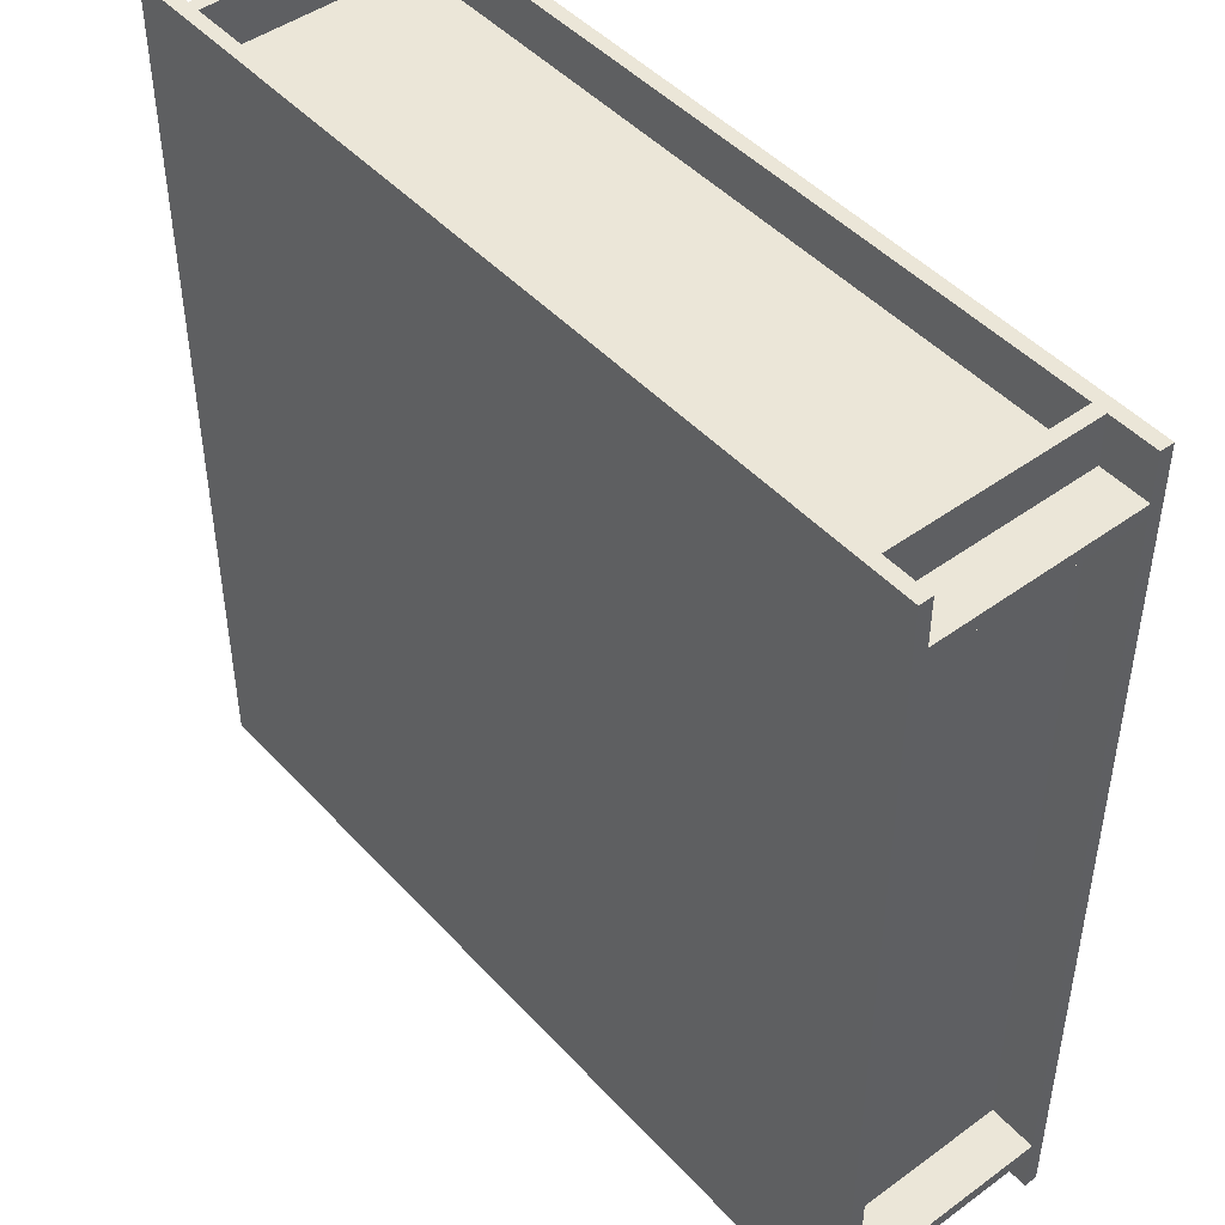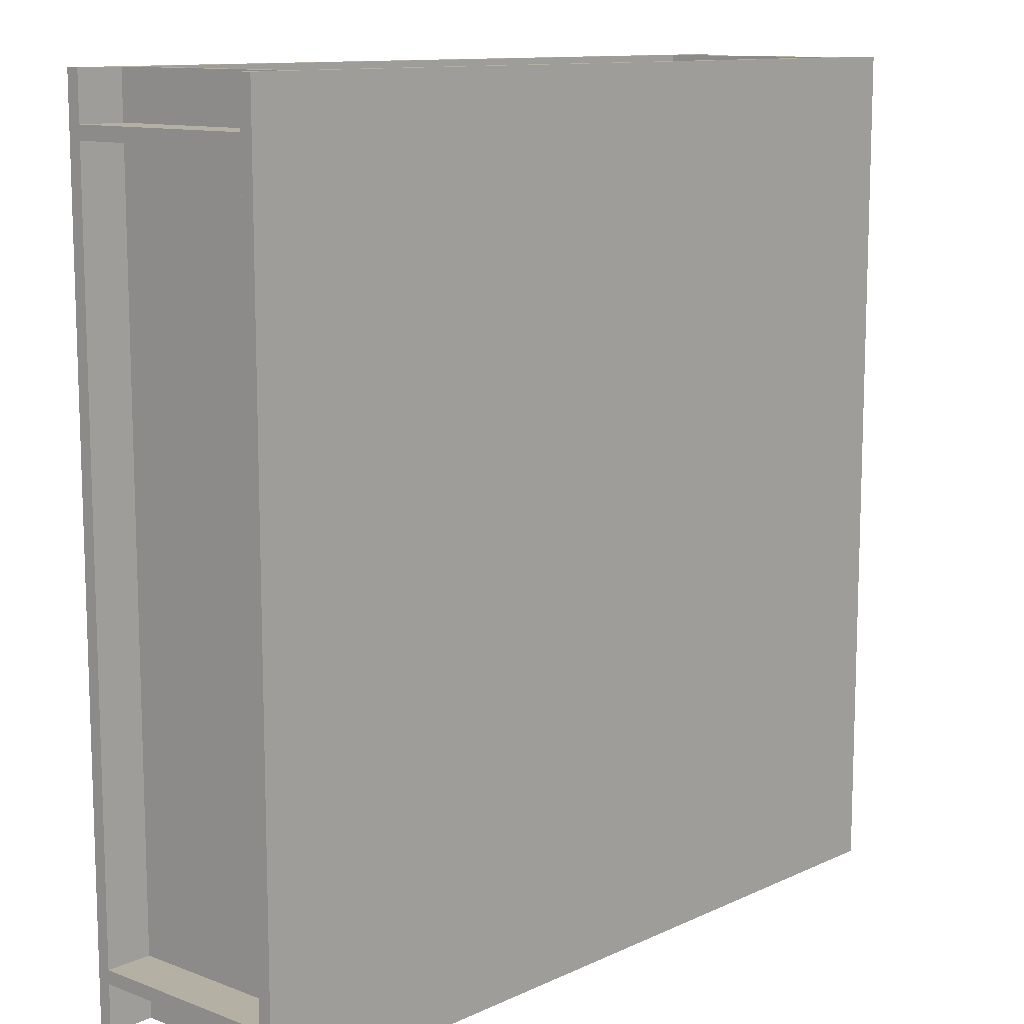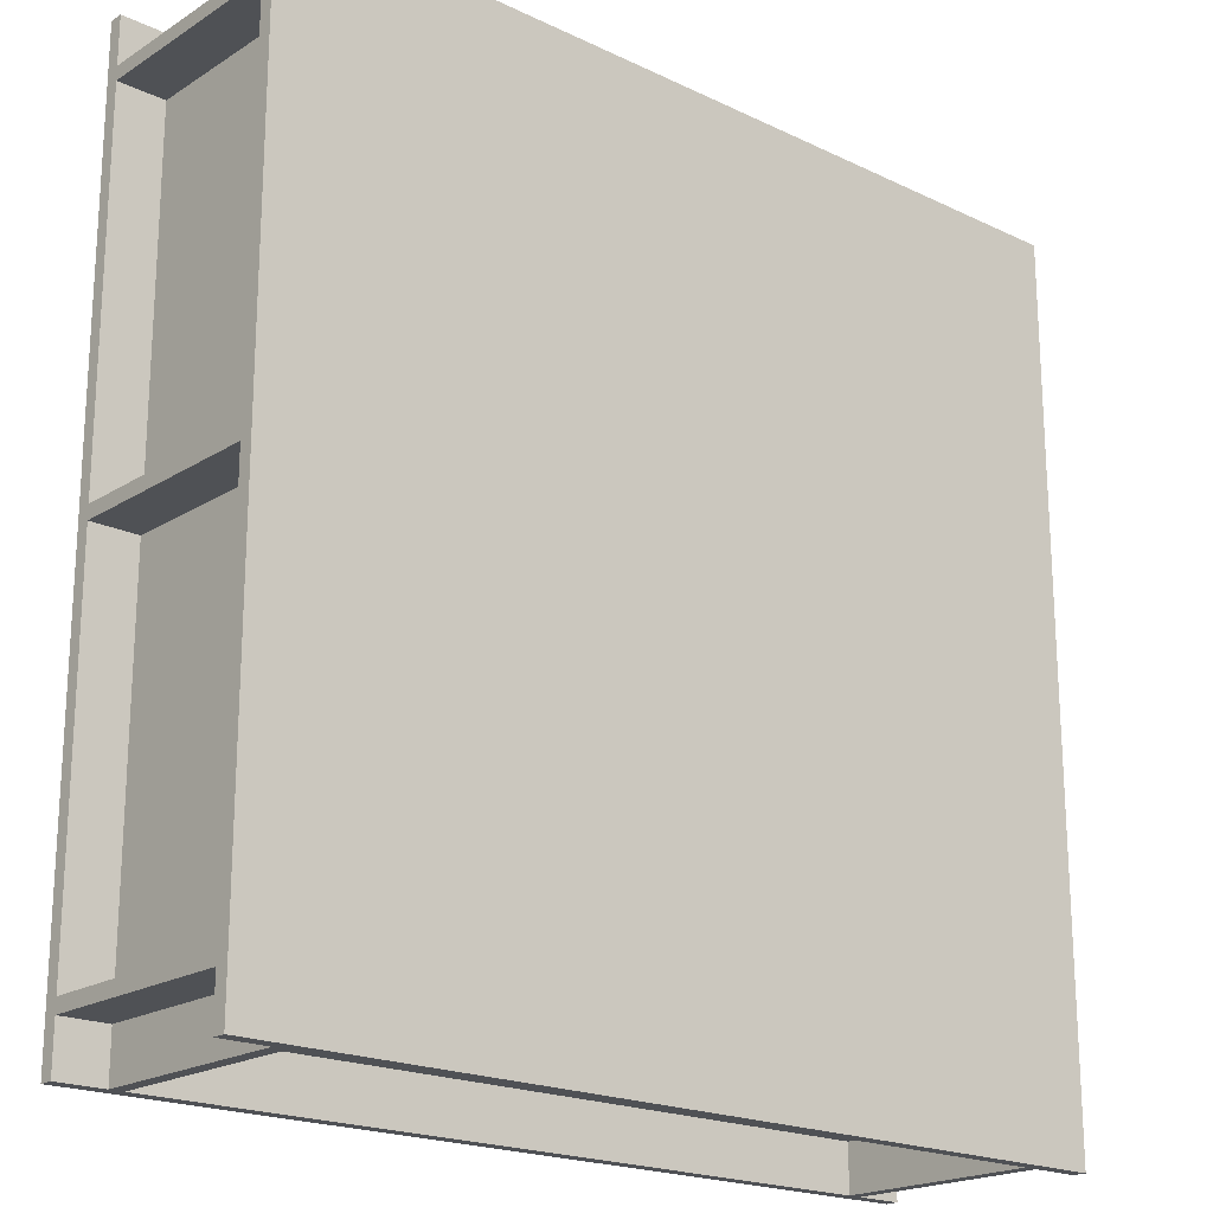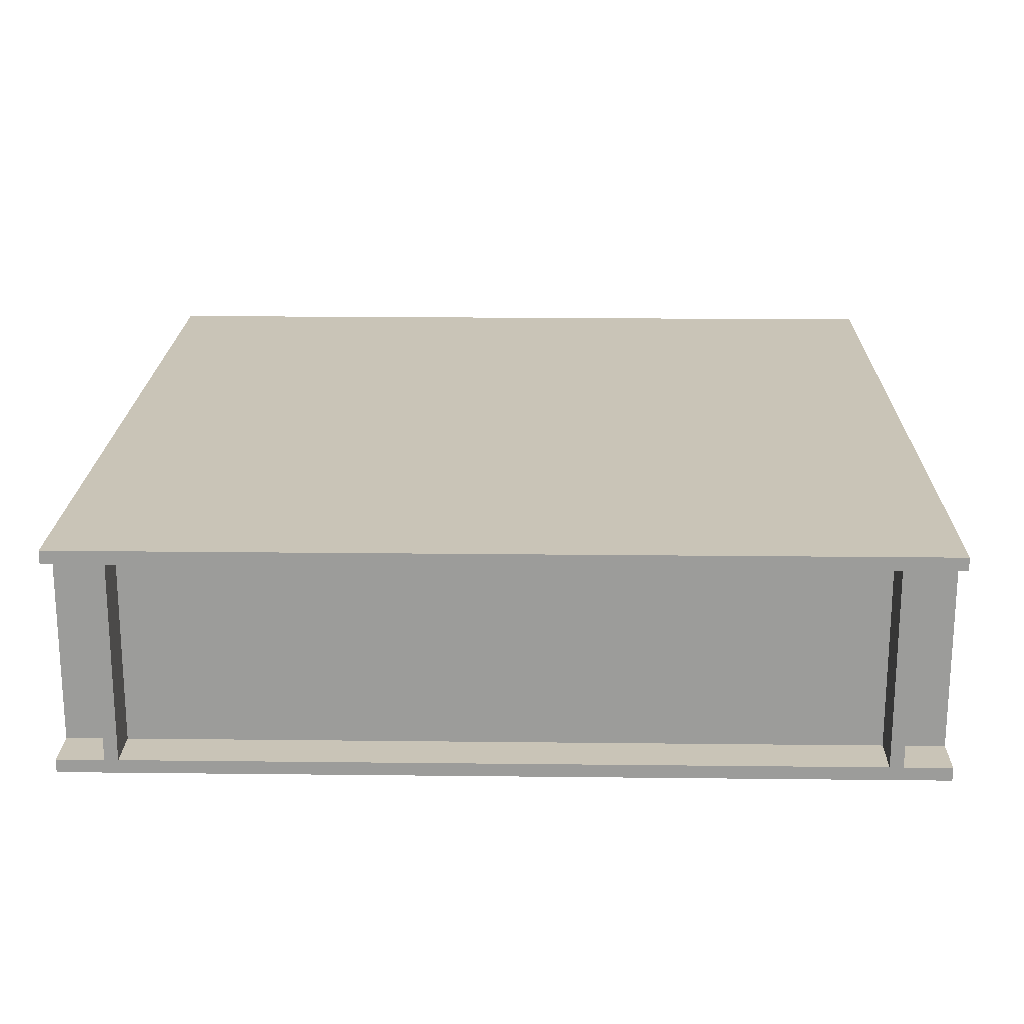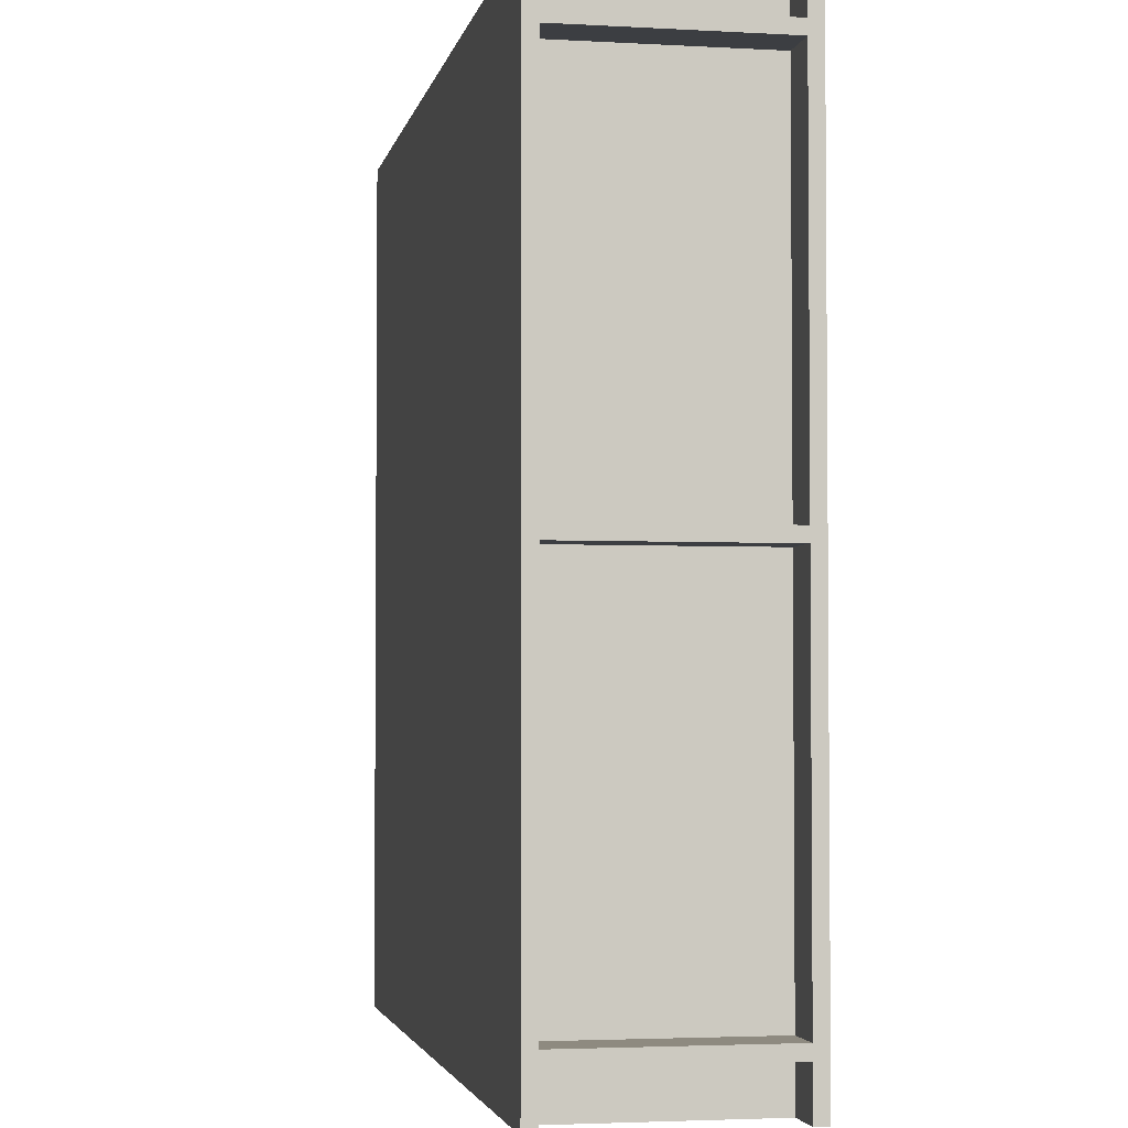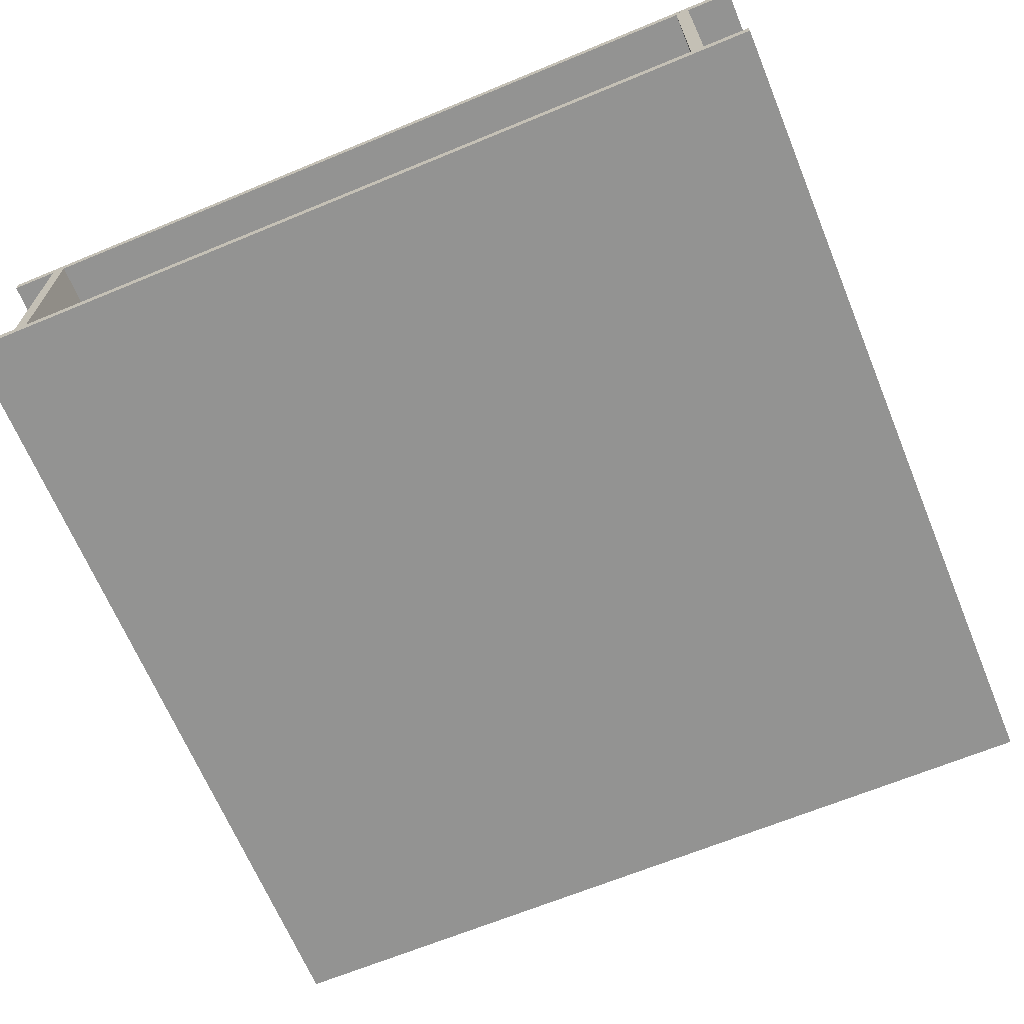
<metadata>
{"format":"obj","ext":"obj","renderer":"f3d","projection":"perspective","resolution":1024,"background":"white","views":[{"elev":46.4,"azim":-129.7,"up":"+Z"},{"elev":11.5,"azim":-47.9,"up":"+Z"},{"elev":-20.0,"azim":138.8,"up":"+Z"},{"elev":19.9,"azim":-88.8,"up":"+Y"},{"elev":-3.1,"azim":79.1,"up":"+Z"},{"elev":-66.7,"azim":22.5,"up":"+Y"}]}
</metadata>
<code>
o Wall
v -8 -2.125 8
v -8 -1.875 8
v -8 -2.125 -8
v -8 -1.875 -8
v 8 -2.125 8
v 8 -1.875 8
v 8 -2.125 -8
v 8 -1.875 -8
v -8 1.875 8
v -8 2.125 8
v -8 1.875 -8
v -8 2.125 -8
v 8 1.875 8
v 8 2.125 8
v 8 1.875 -8
v 8 2.125 -8
v 8 2 -6.875
v 8 2 -7.125
v 8 -2 -6.875
v 8 -2 -7.125
v -8 2 -6.875
v -8 2 -7.125
v -8 -2 -6.875
v -8 -2 -7.125
v -8 -2 6.875
v -8 -2 7.125
v -8 2 6.875
v -8 2 7.125
v 8 -2 6.875
v 8 -2 7.125
v 8 2 6.875
v 8 2 7.125
v -6.875 2 -8
v -7.125 2 -8
v -6.875 -2 -8
v -7.125 -2 -8
v -6.875 2 8
v -7.125 2 8
v -6.875 -2 8
v -7.125 -2 8
v 7.125 2 -8
v 6.875 2 -8
v 7.125 -2 -8
v 6.875 -2 -8
v 7.125 2 8
v 6.875 2 8
v 7.125 -2 8
v 6.875 -2 8
v 0 2 0.125
v 0 2 -0.125
v 0 -2 0.125
v 0 -2 -0.125
v 8 2 -0.125
v 8 2 0.125
v 8 -2 -0.125
v 8 -2 0.125
v 8 -2 -0.125
v 8 -2 0.125
v 8 2 -0.125
v 8 2 0.125
f 2 3 1
f 4 7 3
f 8 5 7
f 6 1 5
f 7 1 3
f 4 6 8
f 10 11 9
f 12 15 11
f 16 13 15
f 14 9 13
f 15 9 11
f 12 14 16
f 18 24 22
f 21 18 22
f 23 22 24
f 19 24 20
f 21 19 17
f 17 20 18
f 26 27 25
f 28 31 27
f 32 29 31
f 30 25 29
f 31 25 27
f 28 30 32
f 38 36 40
f 37 34 38
f 39 38 40
f 35 40 36
f 37 35 33
f 33 36 34
f 42 48 46
f 45 42 46
f 47 46 48
f 43 48 44
f 45 43 41
f 41 44 42
f 49 58 60
f 59 52 50
f 60 57 59
f 51 50 52
f 2 4 3
f 4 8 7
f 8 6 5
f 6 2 1
f 7 5 1
f 4 2 6
f 10 12 11
f 12 16 15
f 16 14 13
f 14 10 9
f 15 13 9
f 12 10 14
f 18 20 24
f 21 17 18
f 23 21 22
f 19 23 24
f 21 23 19
f 17 19 20
f 26 28 27
f 28 32 31
f 32 30 29
f 30 26 25
f 31 29 25
f 28 26 30
f 38 34 36
f 37 33 34
f 39 37 38
f 35 39 40
f 37 39 35
f 33 35 36
f 42 44 48
f 45 41 42
f 47 45 46
f 43 47 48
f 45 47 43
f 41 43 44
f 49 51 58
f 59 57 52
f 60 58 57
f 51 49 50
o GreenCube
v 2.5 -0.5 3.5
v 2.5 0.5 3.5
v 2.5 -0.5 2.5
v 2.5 0.5 2.5
v 3.5 -0.5 3.5
v 3.5 0.5 3.5
v 3.5 -0.5 2.5
v 3.5 0.5 2.5
f 62 63 61
f 64 67 63
f 68 65 67
f 66 61 65
f 67 61 63
f 64 66 68
f 62 64 63
f 64 68 67
f 68 66 65
f 66 62 61
f 67 65 61
f 64 62 66
o RedCube
v 2.5 -0.5 -2.5
v 2.5 0.5 -2.5
v 2.5 -0.5 -3.5
v 2.5 0.5 -3.5
v 3.5 -0.5 -2.5
v 3.5 0.5 -2.5
v 3.5 -0.5 -3.5
v 3.5 0.5 -3.5
f 70 71 69
f 72 75 71
f 76 73 75
f 74 69 73
f 75 69 71
f 72 74 76
f 70 72 71
f 72 76 75
f 76 74 73
f 74 70 69
f 75 73 69
f 72 70 74
o Reflector
v -3.25 -0.25 0.25
v -3.25 0.25 0.25
v -3.25 -0.25 -0.25
v -3.25 0.25 -0.25
v -2.75 -0.25 0.25
v -2.75 0.25 0.25
v -2.75 -0.25 -0.25
v -2.75 0.25 -0.25
f 78 79 77
f 80 83 79
f 84 81 83
f 82 77 81
f 83 77 79
f 80 82 84
f 78 80 79
f 80 84 83
f 84 82 81
f 82 78 77
f 83 81 77
f 80 78 82

</code>
